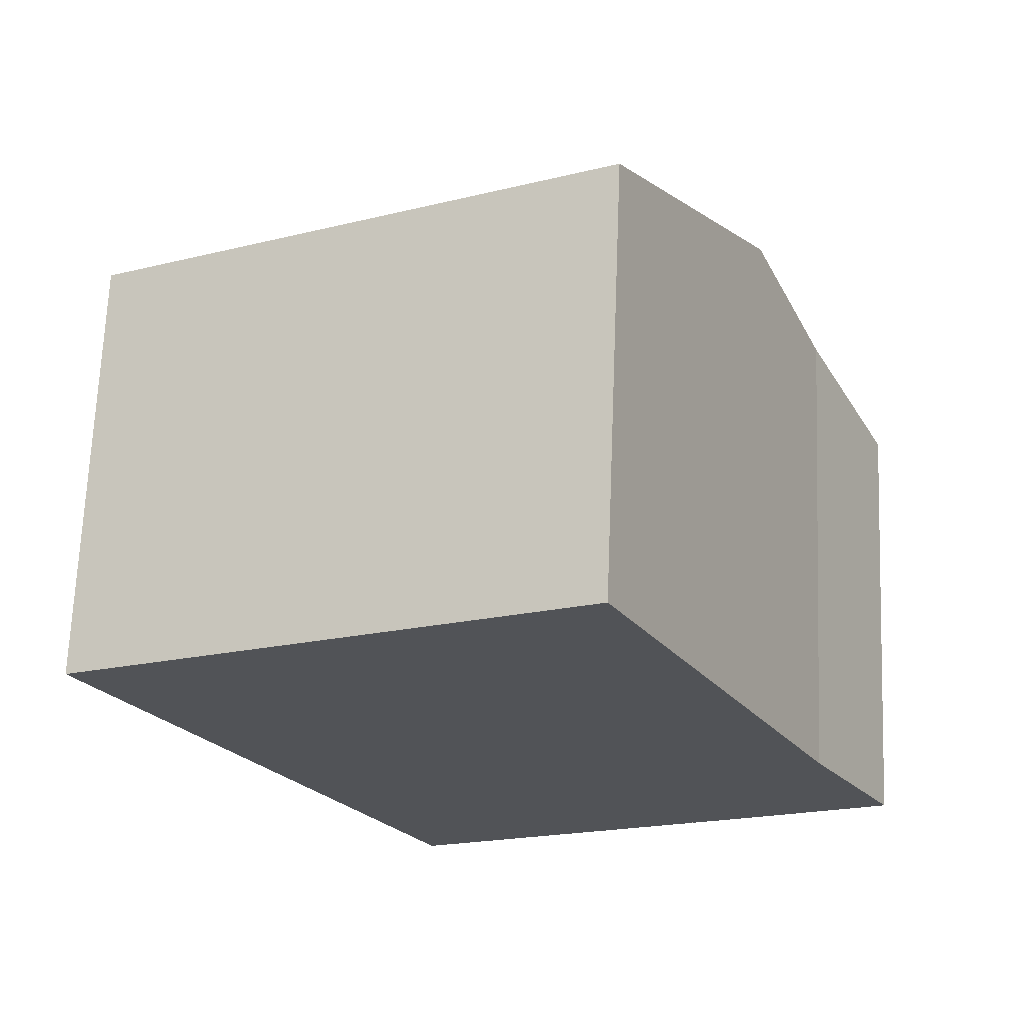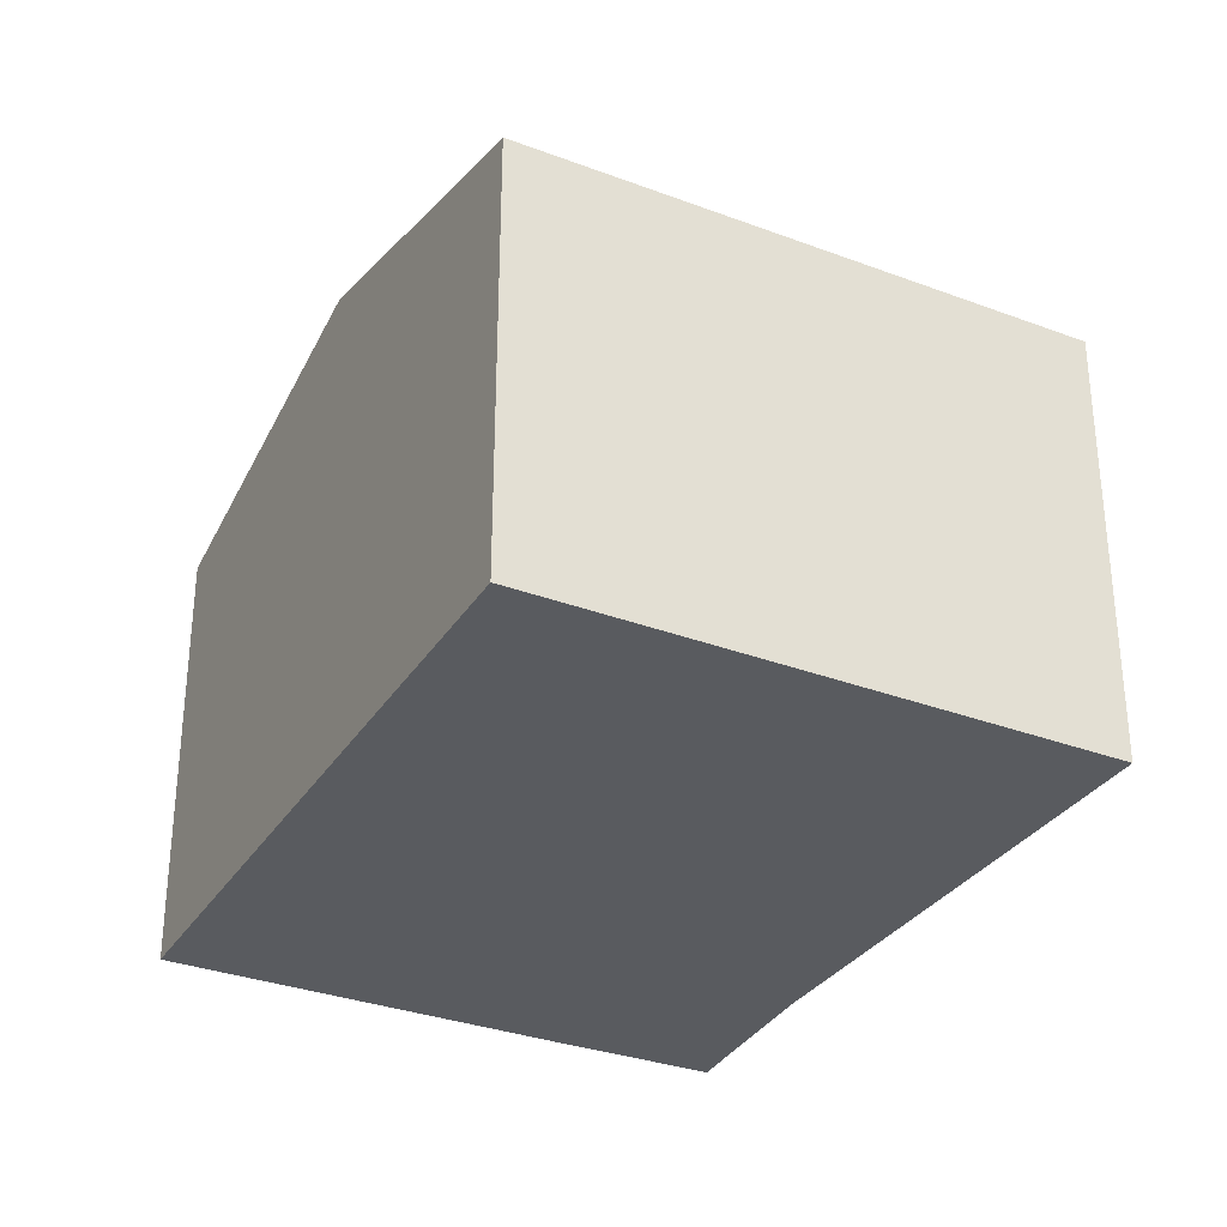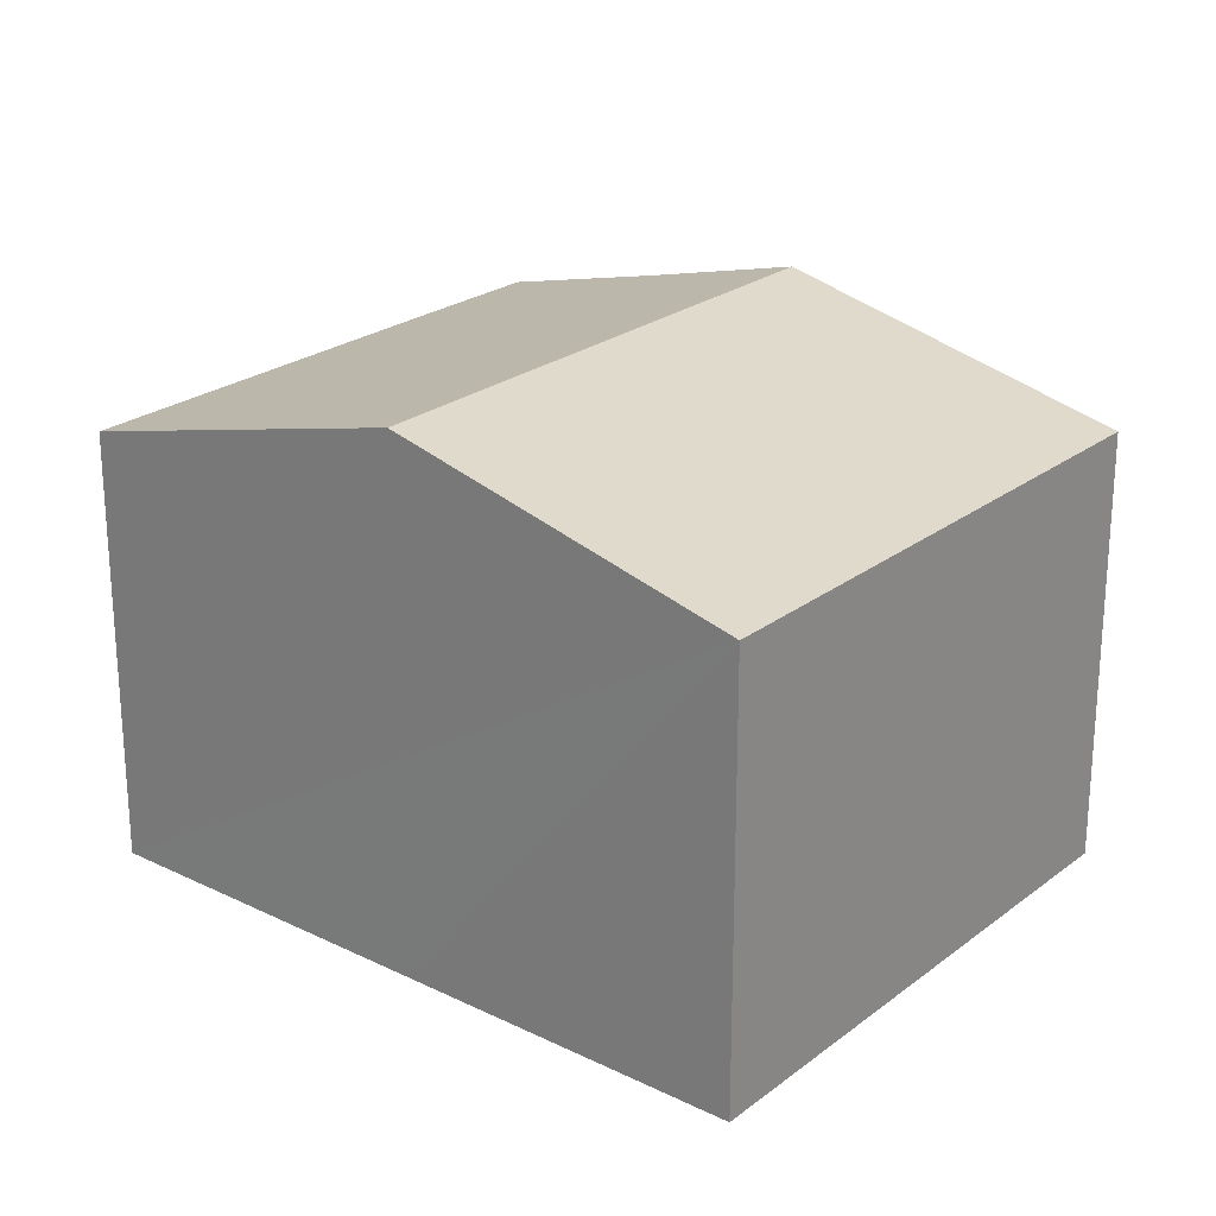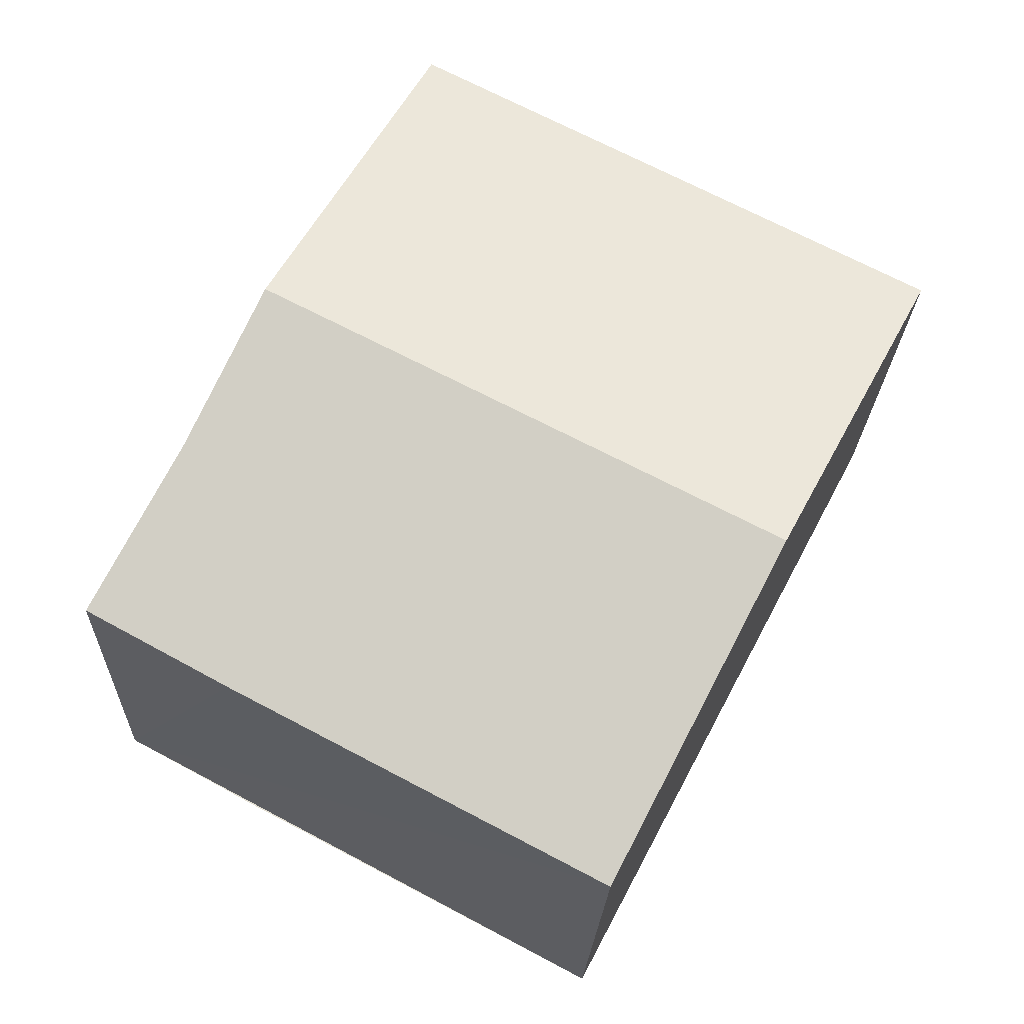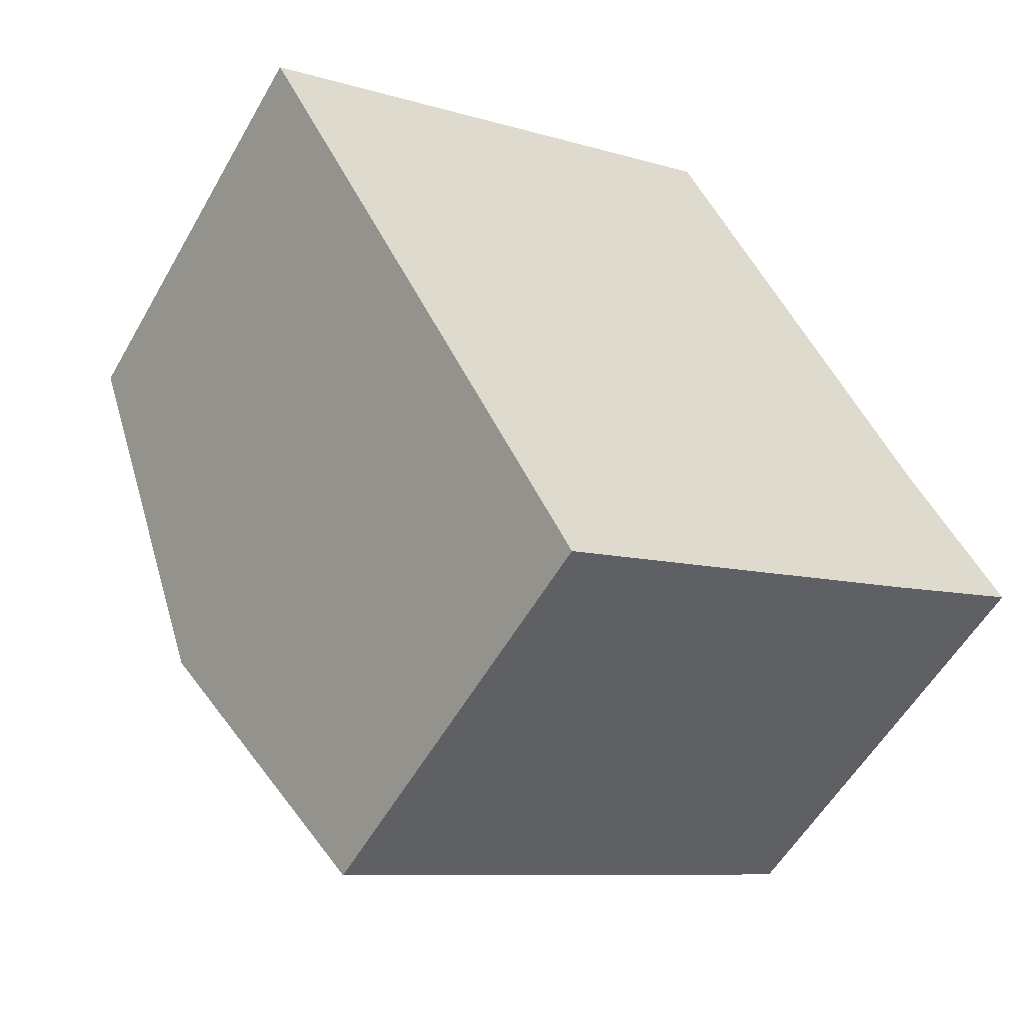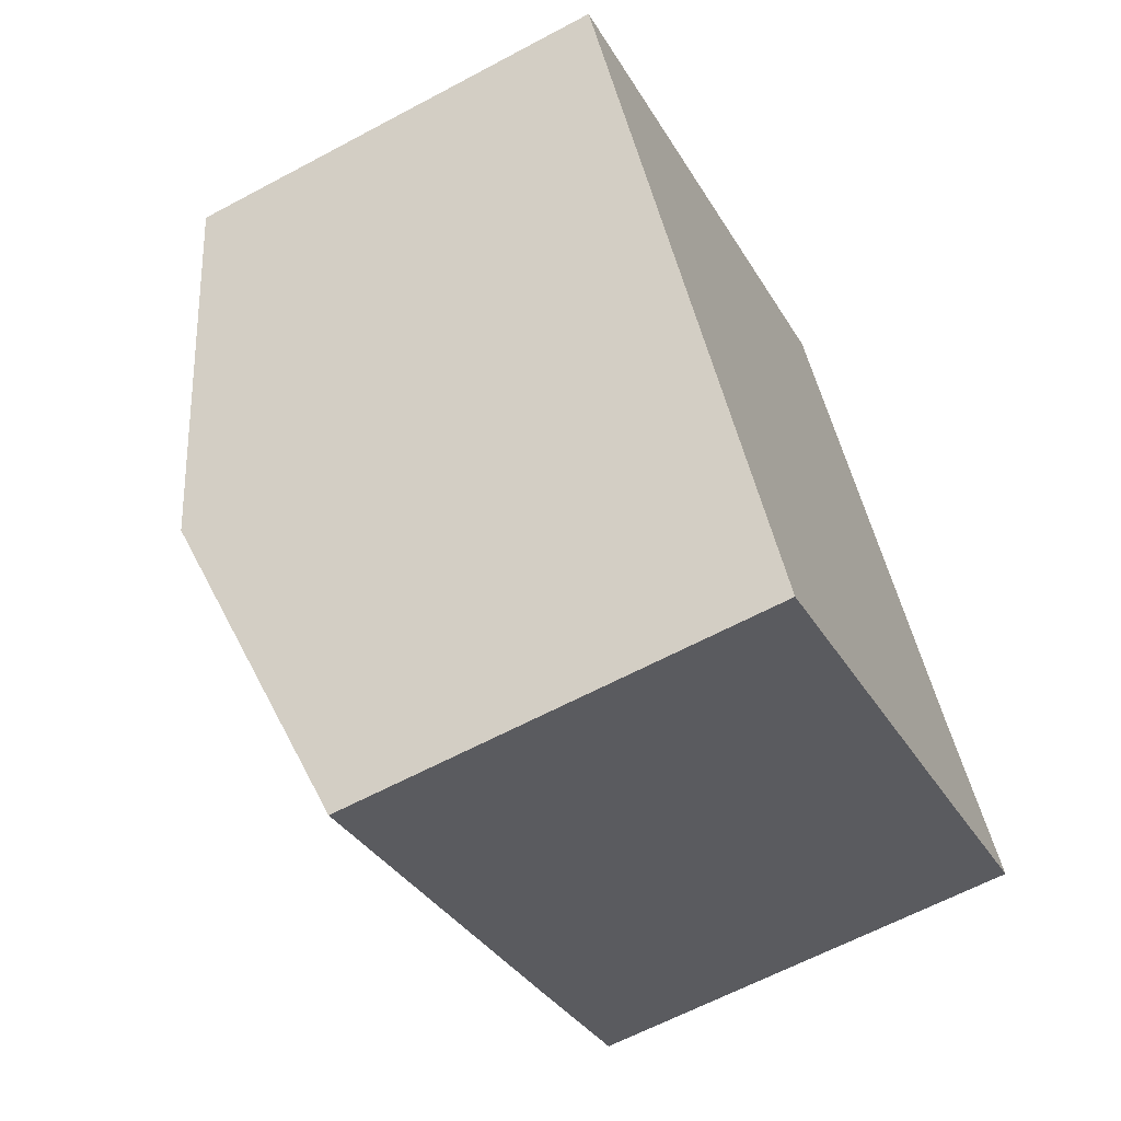
<metadata>
{"format":"obj","ext":"obj","renderer":"f3d","projection":"perspective","resolution":1024,"background":"white","views":[{"elev":68.3,"azim":2.3,"up":"+Z"},{"elev":-32.4,"azim":-55.0,"up":"+Y"},{"elev":23.9,"azim":-78.7,"up":"+Y"},{"elev":-22.3,"azim":178.0,"up":"+Z"},{"elev":-55.5,"azim":-29.3,"up":"+Z"},{"elev":-62.7,"azim":-61.5,"up":"+Z"}]}
</metadata>
<code>
v  9.394 7.889 4.835
v  3.057 9.477 -5.8
v  0 7.889 4.831e-16
v  12.34 9.477 -1.023
v  13.22 7.905 -7.871
v  13.74 8.719 -3.819
v  15.39 7.917 -6.691
v  12.82 7.902 -8.084
v  11.77 7.9 -8.638
v  11.45 7.899 -8.807
v  9.175 7.894 -9.999
v  6.589 7.889 -11.36
v  4.367 8.797 -8.285
v  6.116 7.888 -11.6
v  0 0 0
v  9.394 -2.961e-16 4.835
v  13.74 2.338e-16 -3.819
v  12.34 6.264e-17 -1.023
v  15.39 4.097e-16 -6.691
v  6.116 7.105e-16 -11.6
v  13.22 4.82e-16 -7.871
v  11.77 5.289e-16 -8.638
v  12.82 4.95e-16 -8.084
v  11.45 5.393e-16 -8.807
v  9.175 6.123e-16 -9.999
v  6.589 6.953e-16 -11.36
v  4.367 5.073e-16 -8.285
v  3.057 3.551e-16 -5.8
g defaultobject
f 1 2 3
f 2 1 4
f 5 6 7
f 6 2 4
f 2 6 5
f 2 5 8
f 2 8 9
f 2 9 10
f 2 10 11
f 2 11 12
f 2 12 13
f 13 12 14
f 15 1 3
f 1 15 16
f 16 4 1
f 4 16 6
f 6 16 17
f 17 16 18
f 17 7 6
f 7 17 19
f 19 5 7
f 5 19 8
f 8 19 9
f 9 19 10
f 10 19 11
f 11 19 12
f 12 19 14
f 14 19 20
f 20 19 21
f 20 21 22
f 22 21 23
f 20 22 24
f 20 24 25
f 20 25 26
f 20 13 14
f 13 20 2
f 2 20 3
f 3 20 27
f 3 27 28
f 3 28 15
f 26 27 20
f 27 26 25
f 27 25 28
f 28 25 24
f 28 24 15
f 15 24 22
f 15 22 23
f 15 23 21
f 15 21 19
f 15 19 17
f 15 17 18
f 15 18 16

</code>
